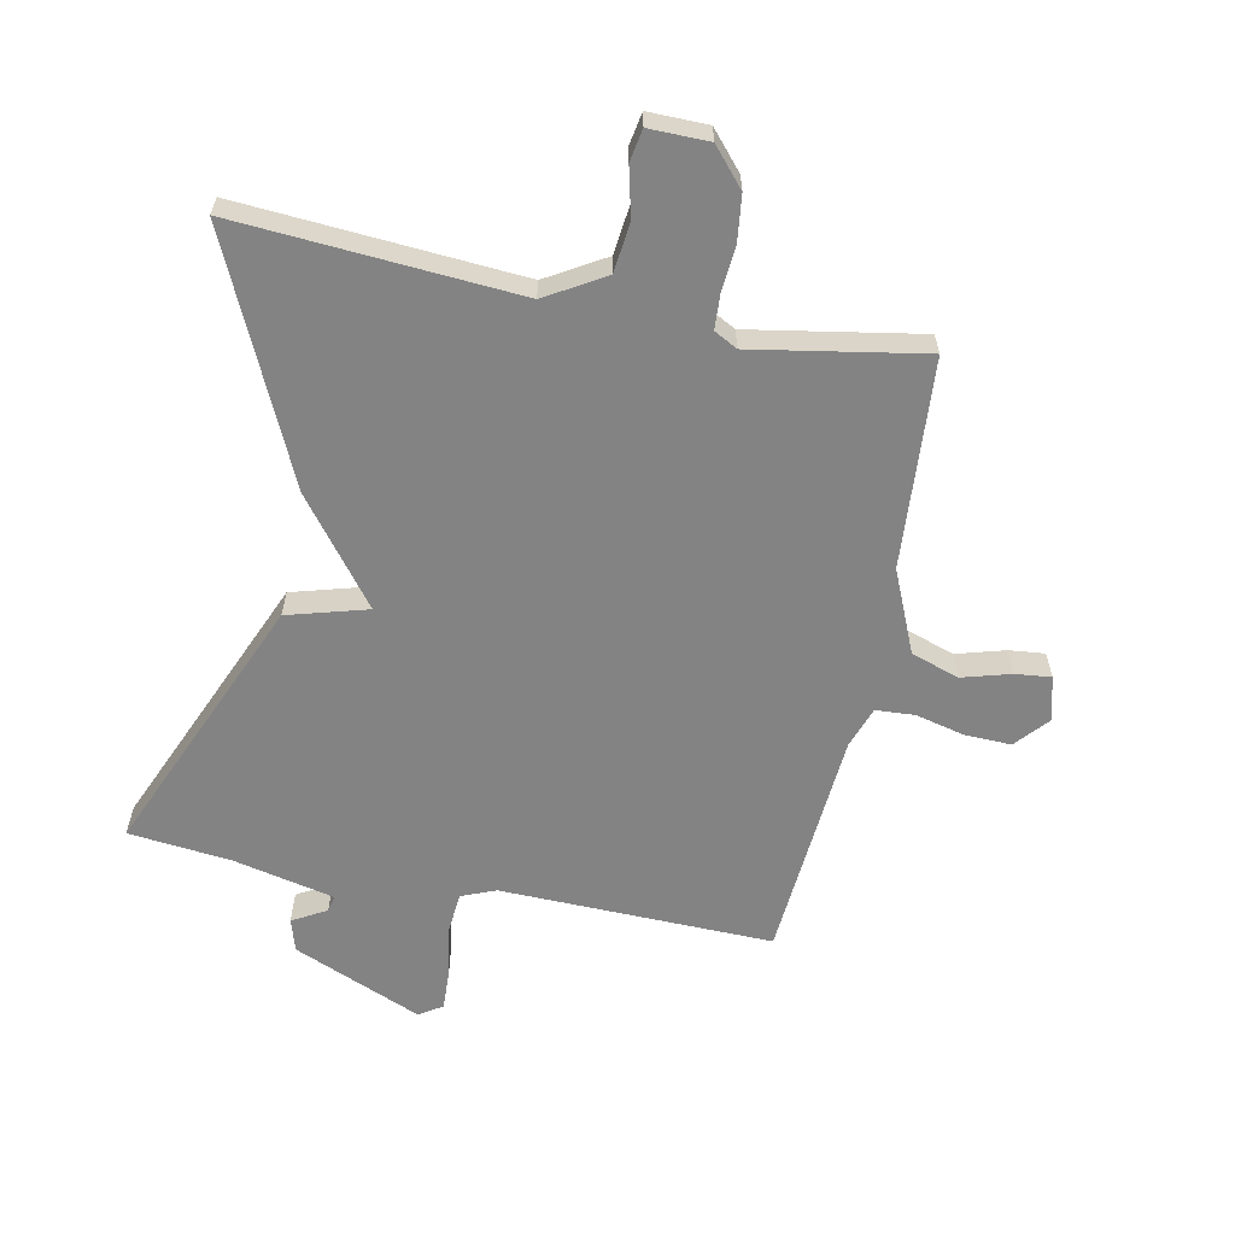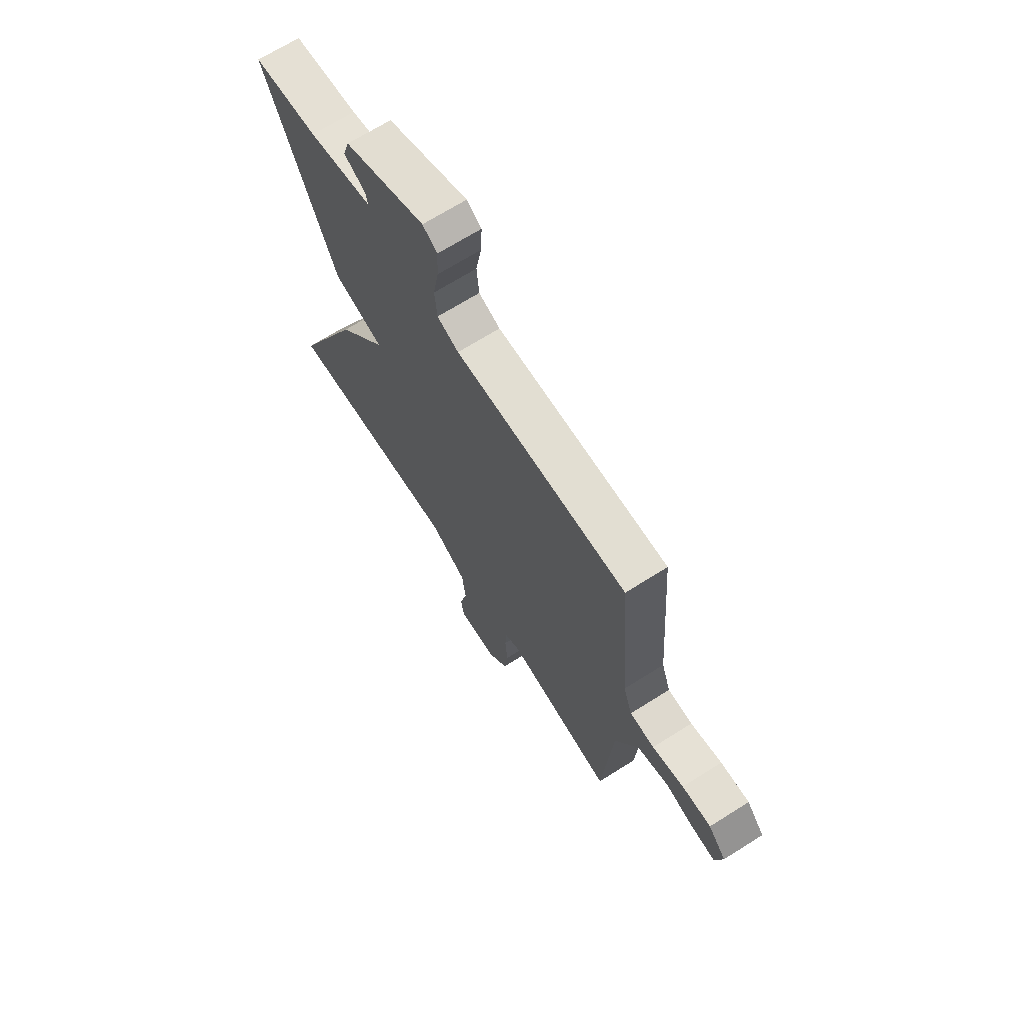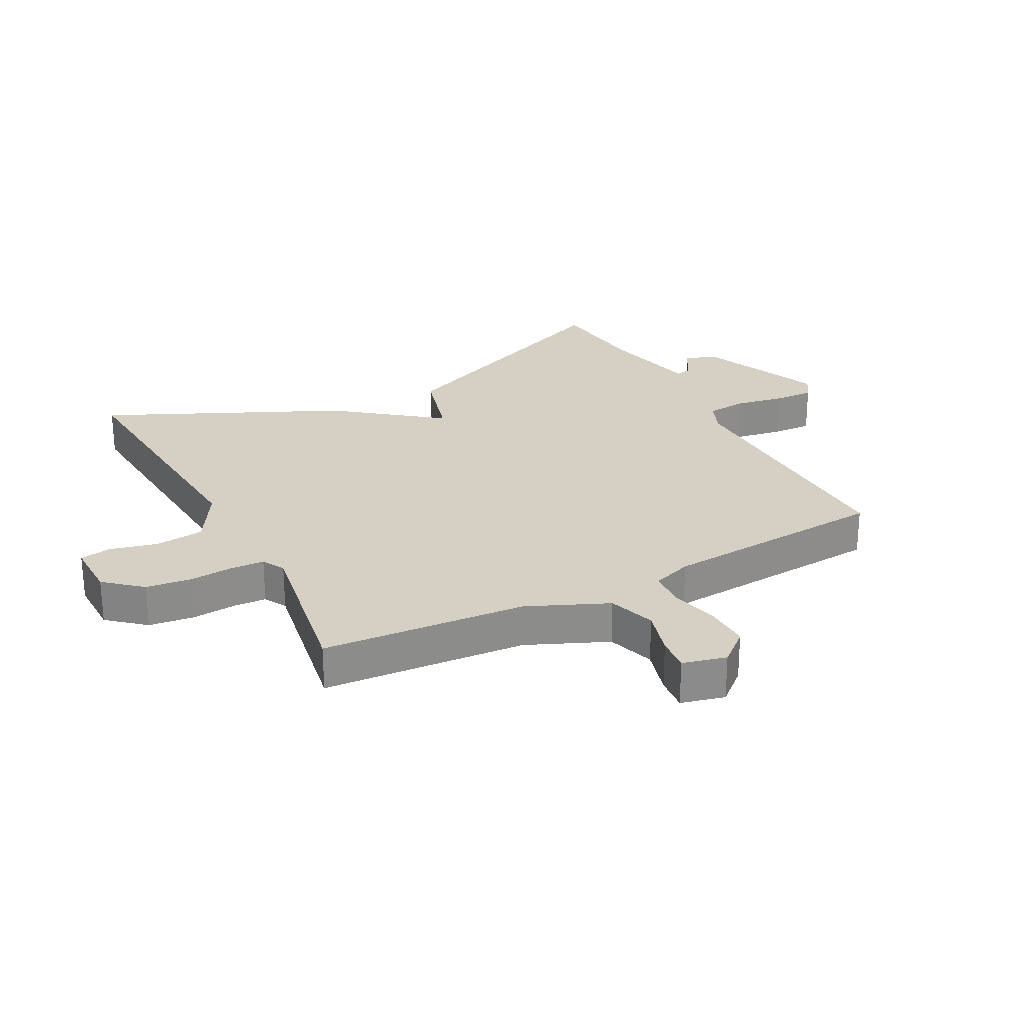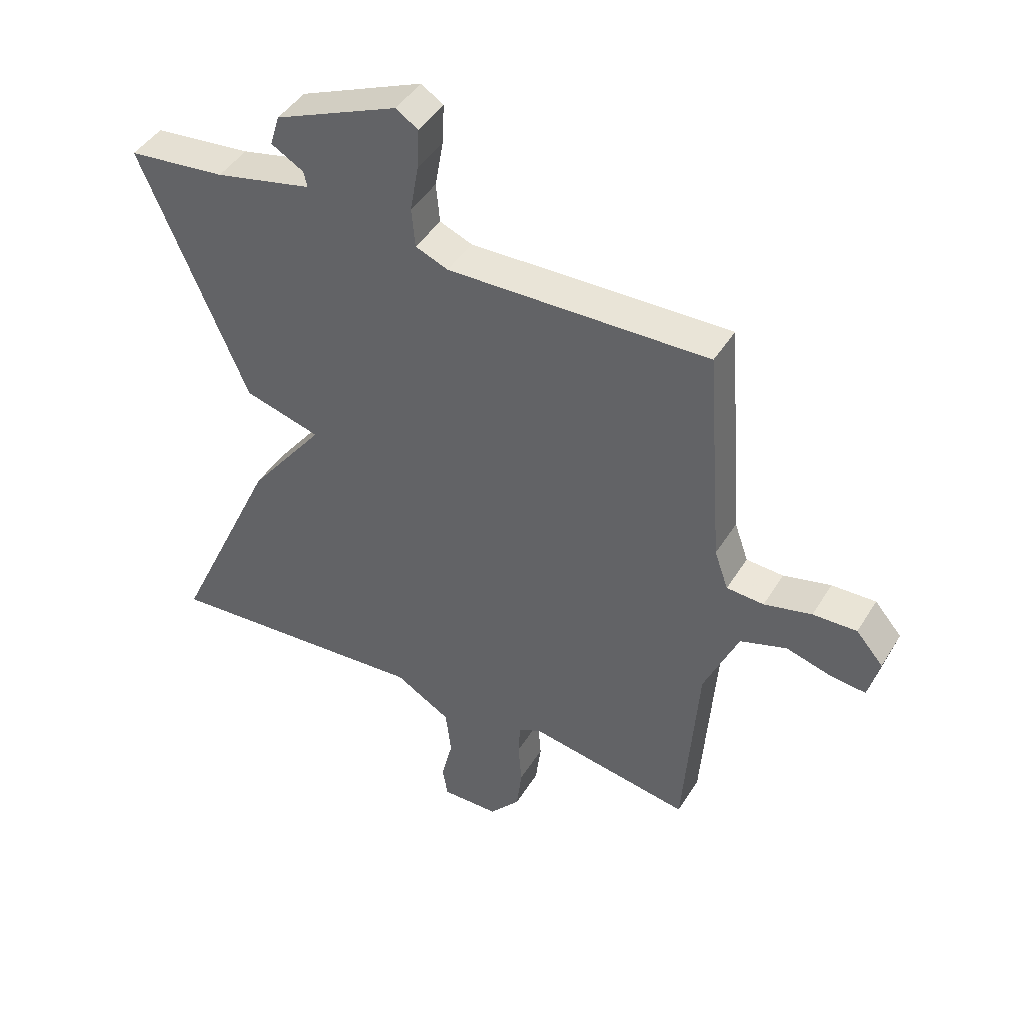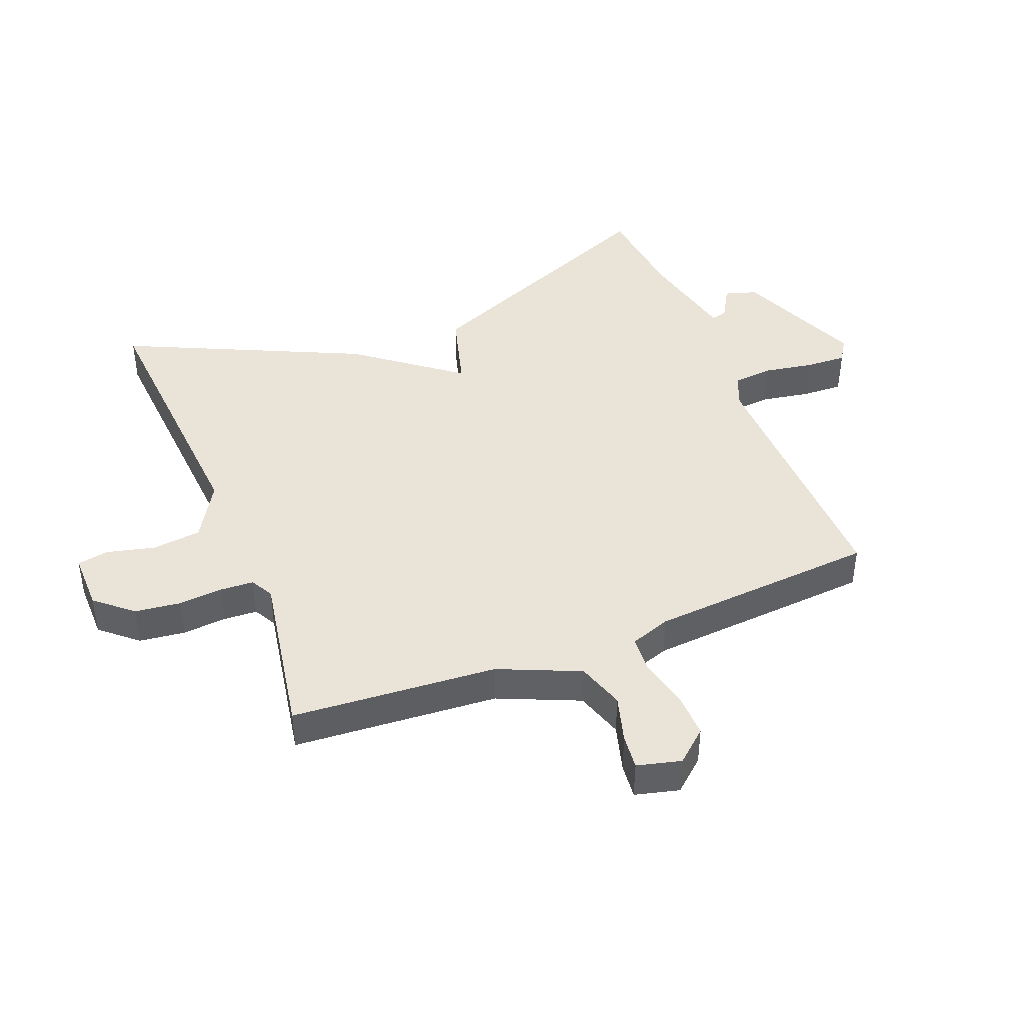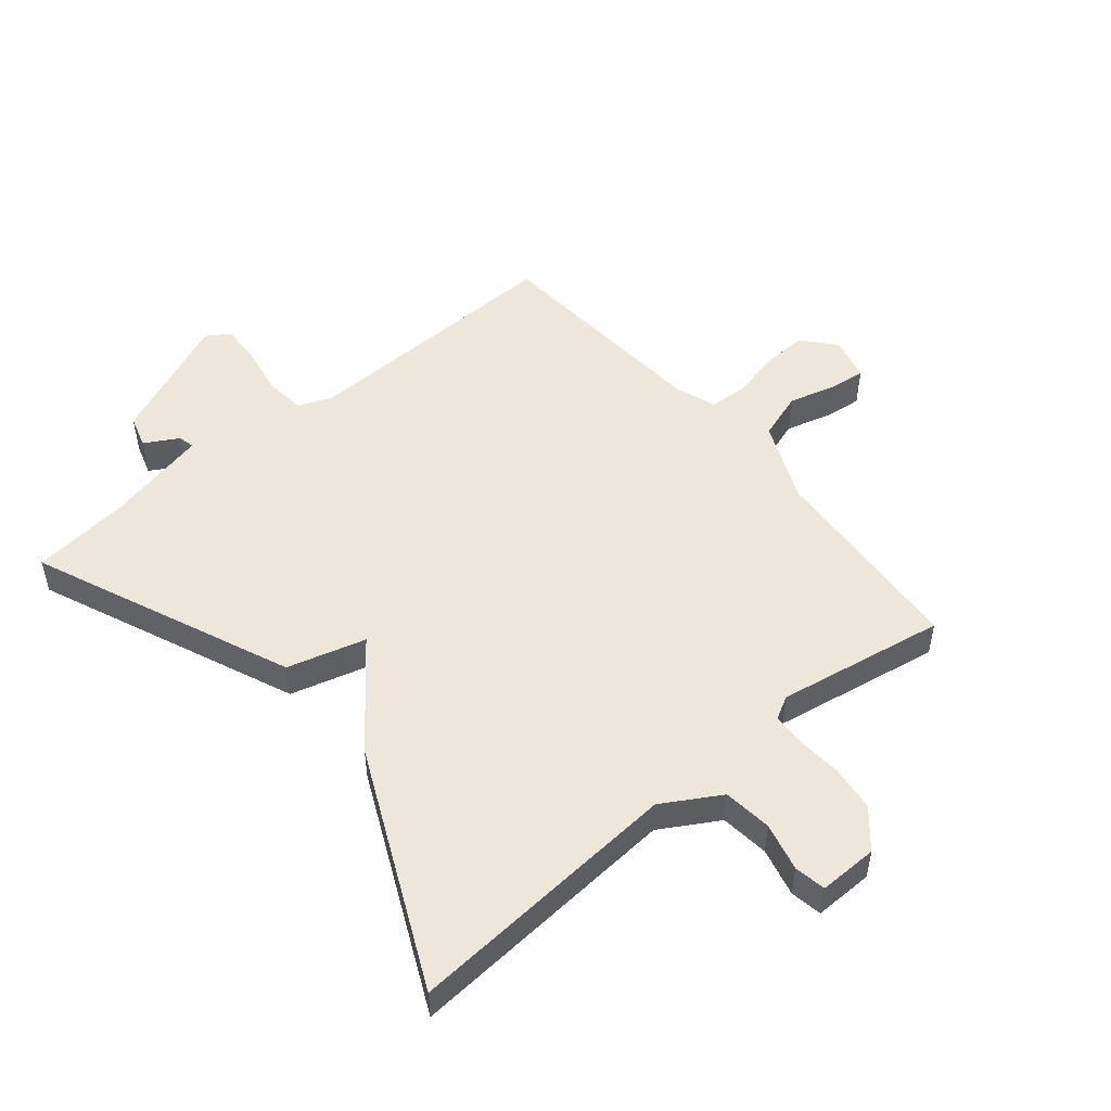
<metadata>
{"format":"obj","ext":"obj","renderer":"f3d","projection":"perspective","resolution":1024,"background":"white","views":[{"elev":-61.2,"azim":168.5,"up":"+Y"},{"elev":68.7,"azim":-122.3,"up":"+Z"},{"elev":26.2,"azim":-117.8,"up":"+Y"},{"elev":44.1,"azim":-150.4,"up":"+Z"},{"elev":42.9,"azim":-111.6,"up":"+Y"},{"elev":51.0,"azim":140.1,"up":"+Y"}]}
</metadata>
<code>
v 0.5 0.07 0.5
v 0.323 0.07 0.082
v 0.196 0.07 0.046
v 0.323 0.07 -0.118
v 0.5 0.07 -0.5
v 0.053 0.07 -0.469
v -0.04 0.07 -0.524
v -0.049 0.07 -0.603
v -0.03 0.07 -0.681
v -0.039 0.07 -0.732
v -0.134 0.07 -0.731
v -0.185 0.07 -0.672
v -0.194 0.07 -0.598
v -0.188 0.07 -0.526
v -0.191 0.07 -0.472
v -0.228 0.07 -0.452
v -0.5 0.07 -0.5
v -0.524 0.07 -0.168
v -0.581 0.07 -0.037
v -0.658 0.07 -0.012
v -0.735 0.07 -0.034
v -0.792 0.07 -0.04
v -0.81 0.07 0.031
v -0.765 0.07 0.083
v -0.692 0.07 0.081
v -0.613 0.07 0.062
v -0.551 0.07 0.066
v -0.528 0.07 0.131
v -0.5 0.07 0.5
v -0.066 0.07 0.491
v -0.012 0.07 0.513
v -0.006 0.07 0.579
v -0.02 0.07 0.658
v -0.023 0.07 0.724
v 0.014 0.07 0.748
v 0.219 0.07 0.662
v 0.235 0.07 0.61
v 0.181 0.07 0.579
v 0.175 0.07 0.553
v 0.337 0.07 0.517
v 0.5 0 0.5
v 0.323 0 0.082
v 0.196 0 0.046
v 0.323 0 -0.118
v 0.5 0 -0.5
v 0.053 0 -0.469
v -0.04 0 -0.524
v -0.049 0 -0.603
v -0.03 0 -0.681
v -0.039 0 -0.732
v -0.134 0 -0.731
v -0.185 0 -0.672
v -0.194 0 -0.598
v -0.188 0 -0.526
v -0.191 0 -0.472
v -0.228 0 -0.452
v -0.5 0 -0.5
v -0.524 0 -0.168
v -0.581 0 -0.037
v -0.658 0 -0.012
v -0.735 0 -0.034
v -0.792 0 -0.04
v -0.81 0 0.031
v -0.765 0 0.083
v -0.692 0 0.081
v -0.613 0 0.062
v -0.551 0 0.066
v -0.528 0 0.131
v -0.5 0 0.5
v -0.066 0 0.491
v -0.012 0 0.513
v -0.006 0 0.579
v -0.02 0 0.658
v -0.023 0 0.724
v 0.014 0 0.748
v 0.219 0 0.662
v 0.235 0 0.61
v 0.181 0 0.579
v 0.175 0 0.553
v 0.337 0 0.517
f 36 37 38
f 35 36 38
f 34 35 38
f 33 34 38
f 32 33 38
f 31 32 38 39
f 30 31 39 40
f 28 29 30
f 1 2 3
f 40 1 3
f 30 40 3
f 28 30 3
f 27 28 3
f 24 25 26
f 23 24 26
f 22 23 26
f 21 22 26
f 20 21 26
f 27 3 4
f 26 27 4
f 20 26 4
f 19 20 4
f 16 17 18
f 18 19 4
f 16 18 4
f 15 16 4
f 12 13 14
f 11 12 14
f 10 11 14
f 9 10 14
f 8 9 14
f 7 8 14 15
f 4 5 6
f 4 6 7 15
f 78 77 76
f 78 76 75
f 78 75 74
f 78 74 73
f 78 73 72
f 79 78 72 71
f 80 79 71 70
f 70 69 68
f 43 42 41
f 43 41 80
f 43 80 70
f 43 70 68
f 43 68 67
f 66 65 64
f 66 64 63
f 66 63 62
f 66 62 61
f 66 61 60
f 44 43 67
f 44 67 66
f 44 66 60
f 44 60 59
f 58 57 56
f 44 59 58
f 44 58 56
f 44 56 55
f 54 53 52
f 54 52 51
f 54 51 50
f 54 50 49
f 54 49 48
f 55 54 48 47
f 46 45 44
f 55 47 46 44
f 1 41 42 2
f 2 42 43 3
f 3 43 44 4
f 4 44 45 5
f 5 45 46 6
f 6 46 47 7
f 7 47 48 8
f 8 48 49 9
f 9 49 50 10
f 10 50 51 11
f 11 51 52 12
f 12 52 53 13
f 13 53 54 14
f 14 54 55 15
f 15 55 56 16
f 16 56 57 17
f 17 57 58 18
f 18 58 59 19
f 19 59 60 20
f 20 60 61 21
f 21 61 62 22
f 22 62 63 23
f 23 63 64 24
f 24 64 65 25
f 25 65 66 26
f 26 66 67 27
f 27 67 68 28
f 28 68 69 29
f 29 69 70 30
f 30 70 71 31
f 31 71 72 32
f 32 72 73 33
f 33 73 74 34
f 34 74 75 35
f 35 75 76 36
f 36 76 77 37
f 37 77 78 38
f 38 78 79 39
f 39 79 80 40
f 40 80 41 1

</code>
